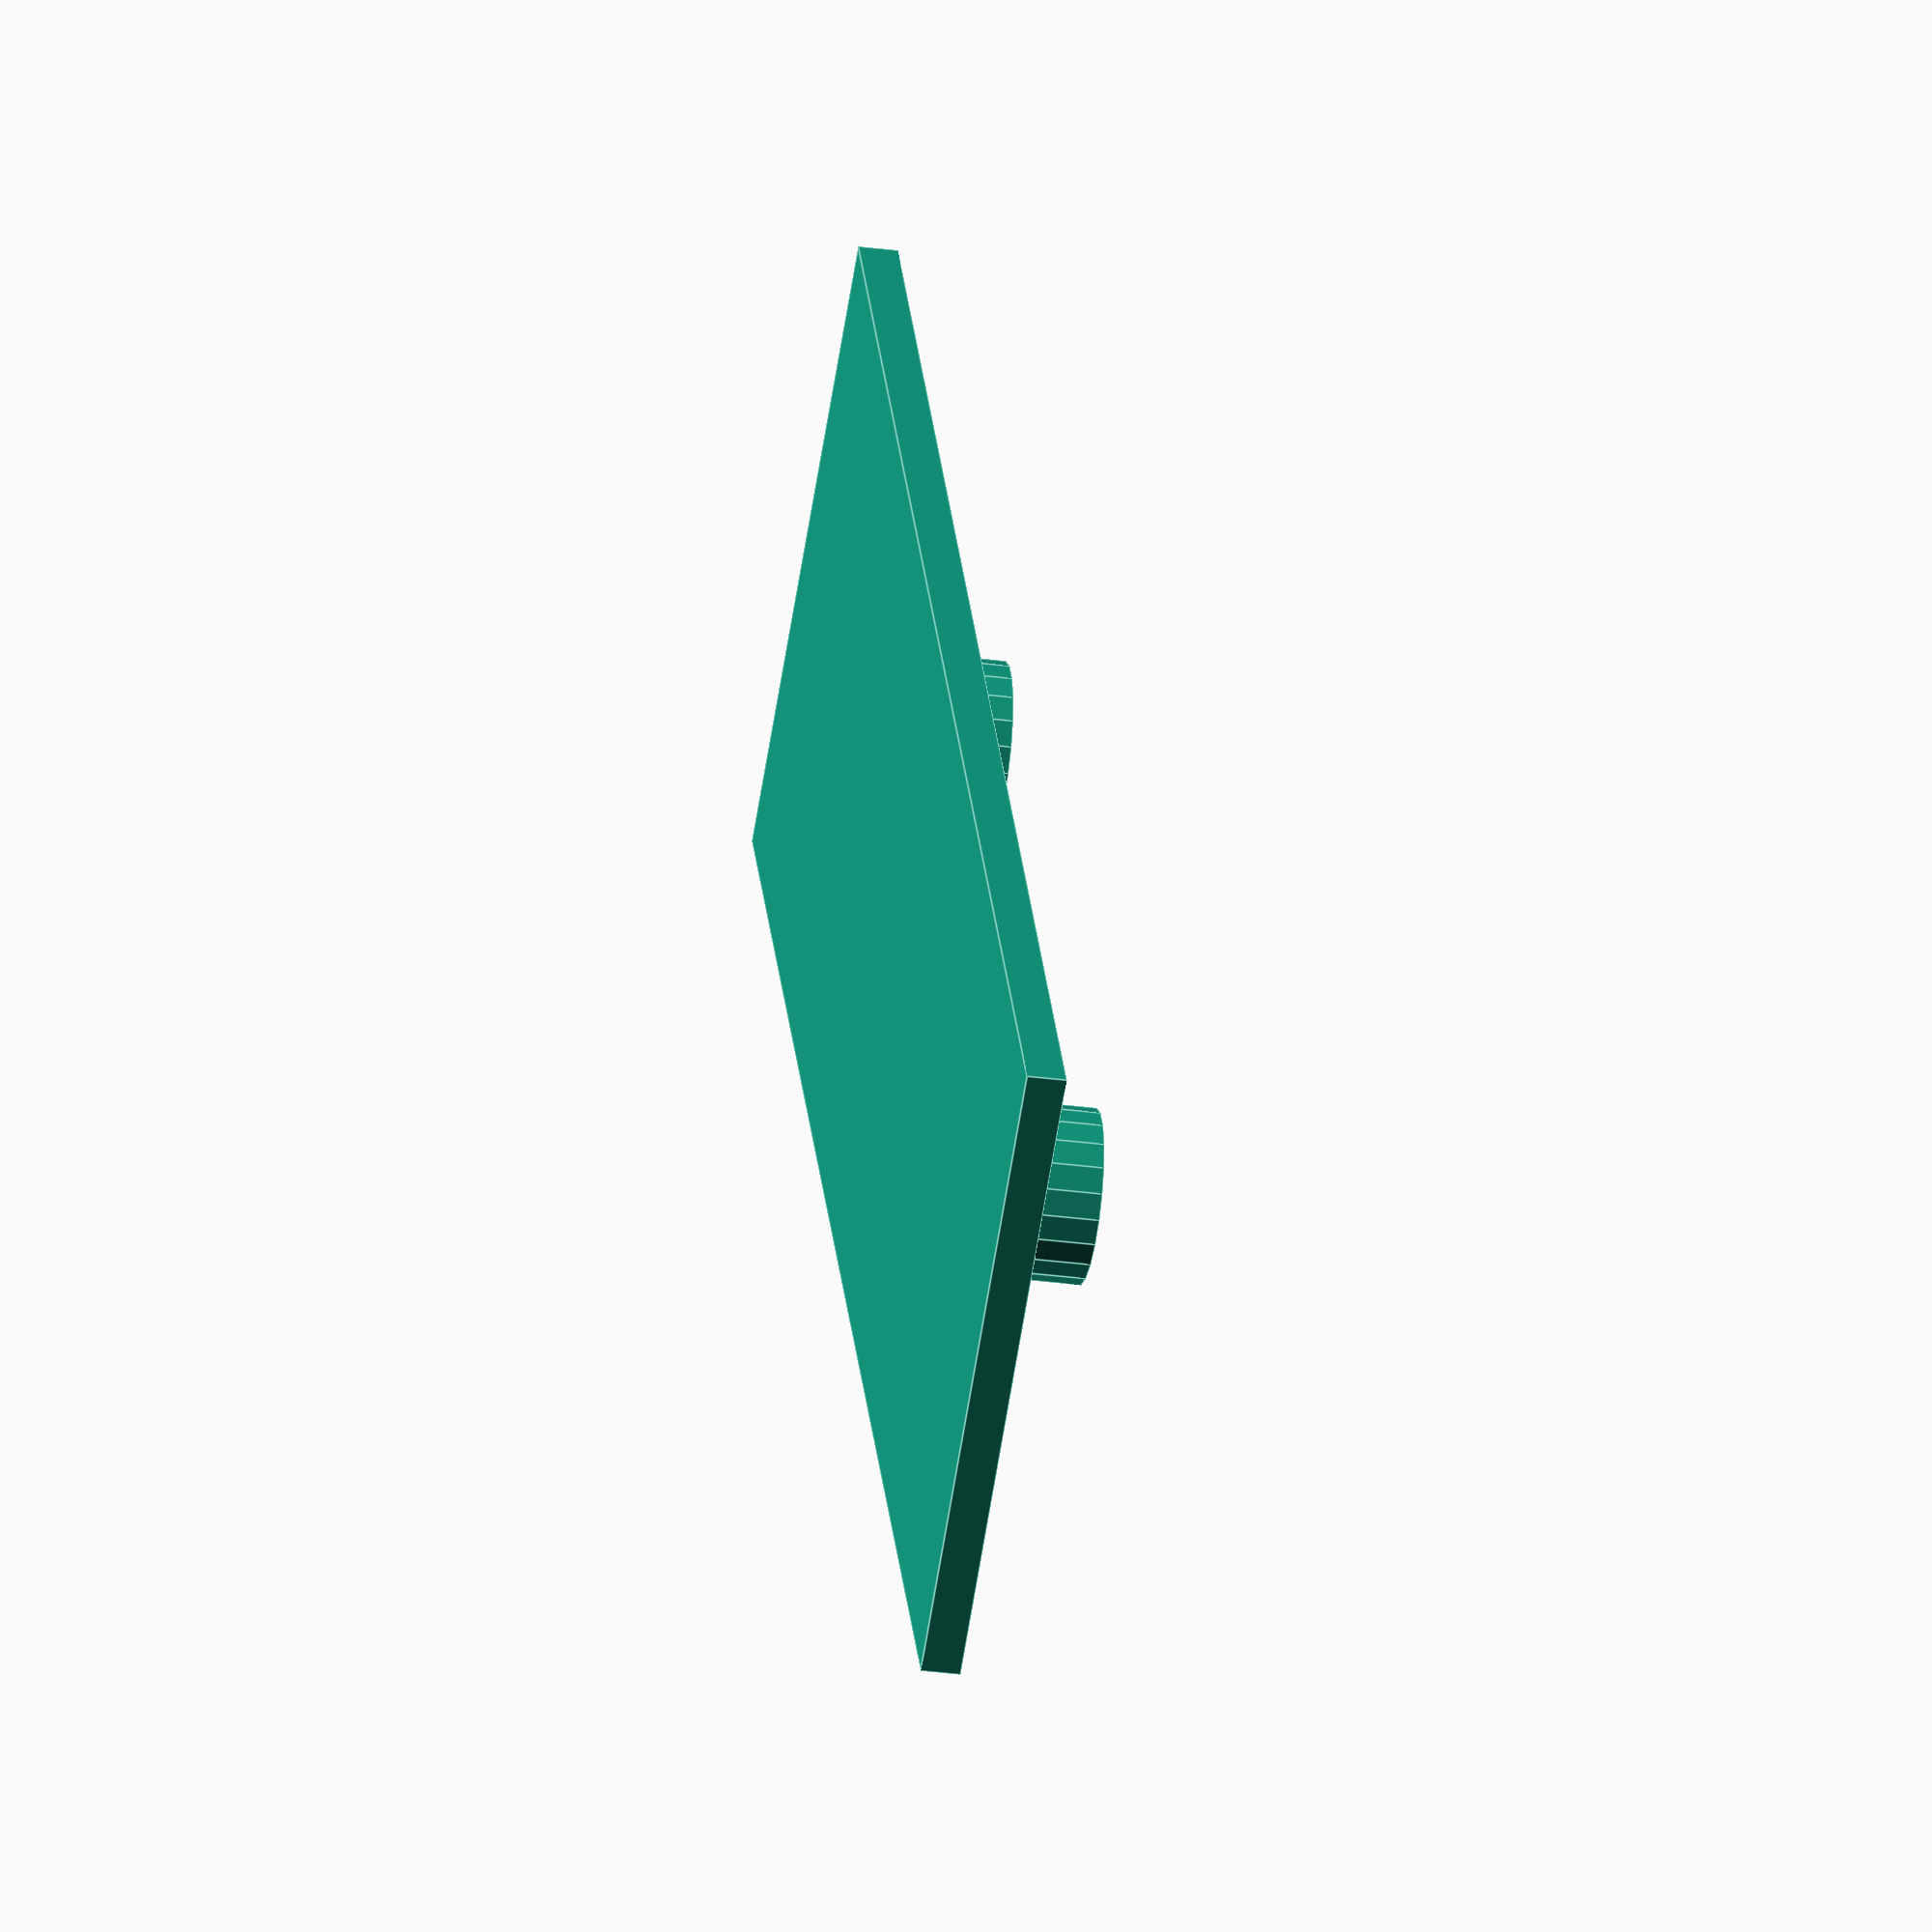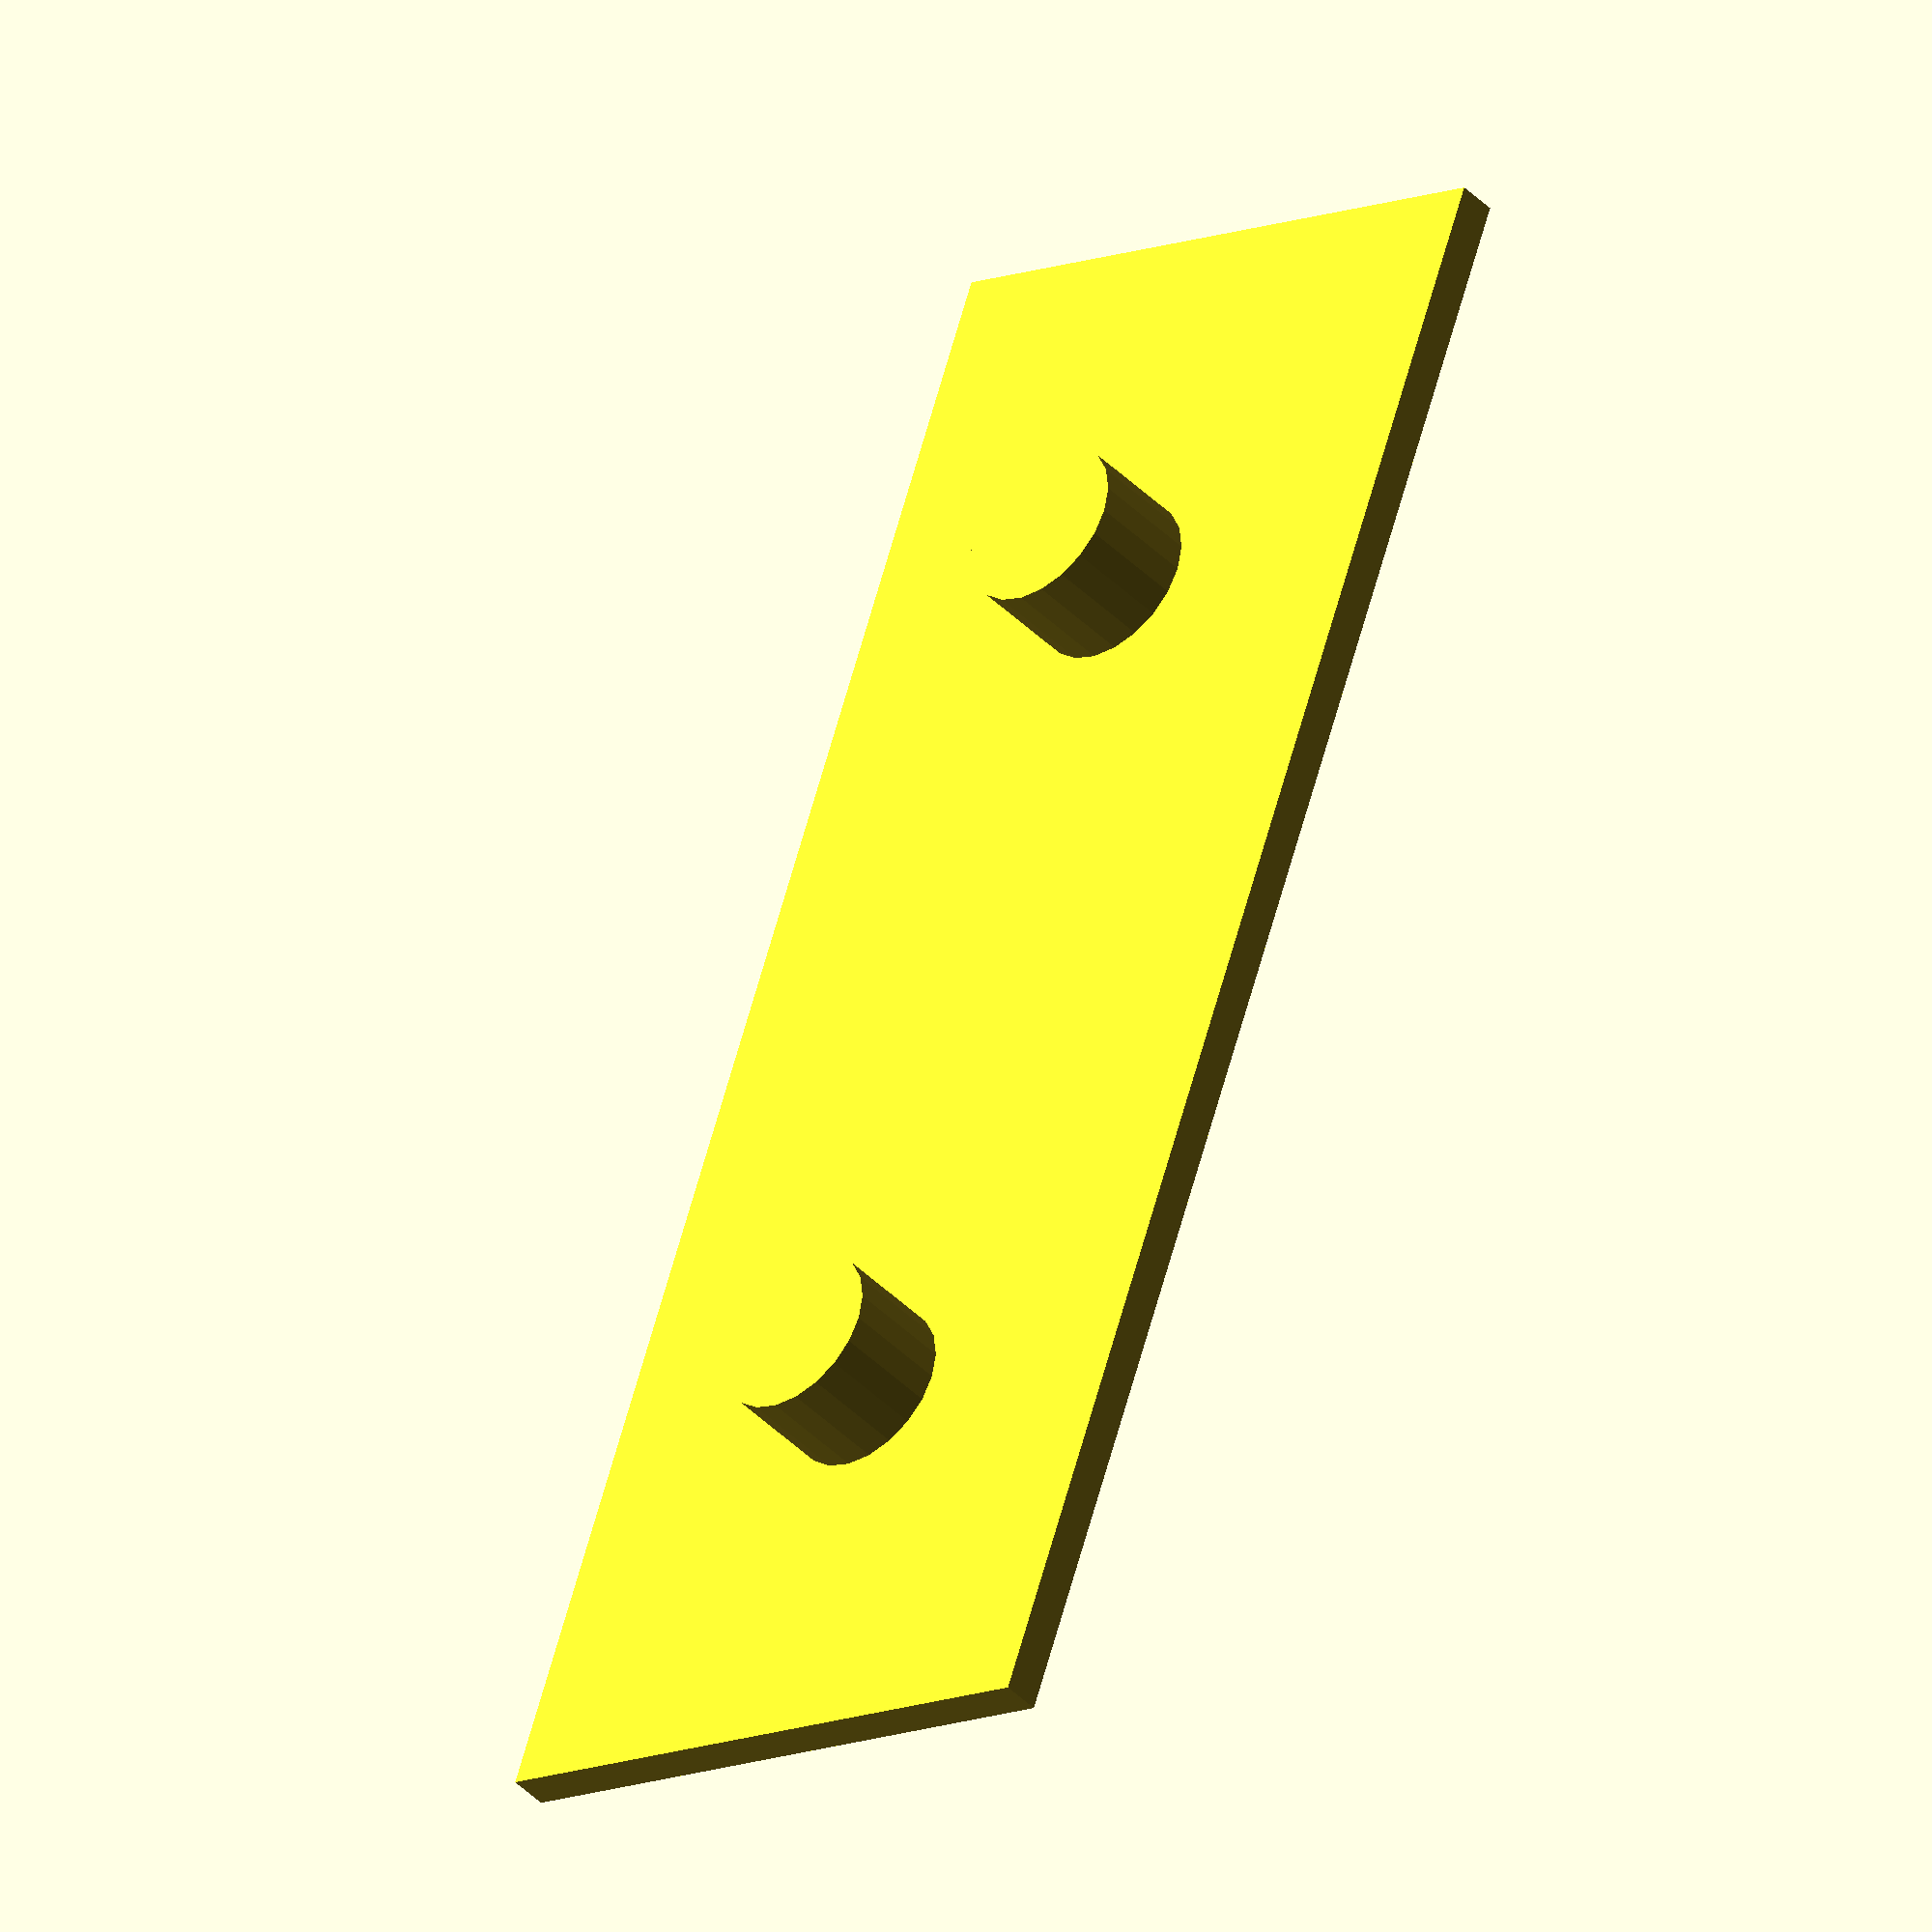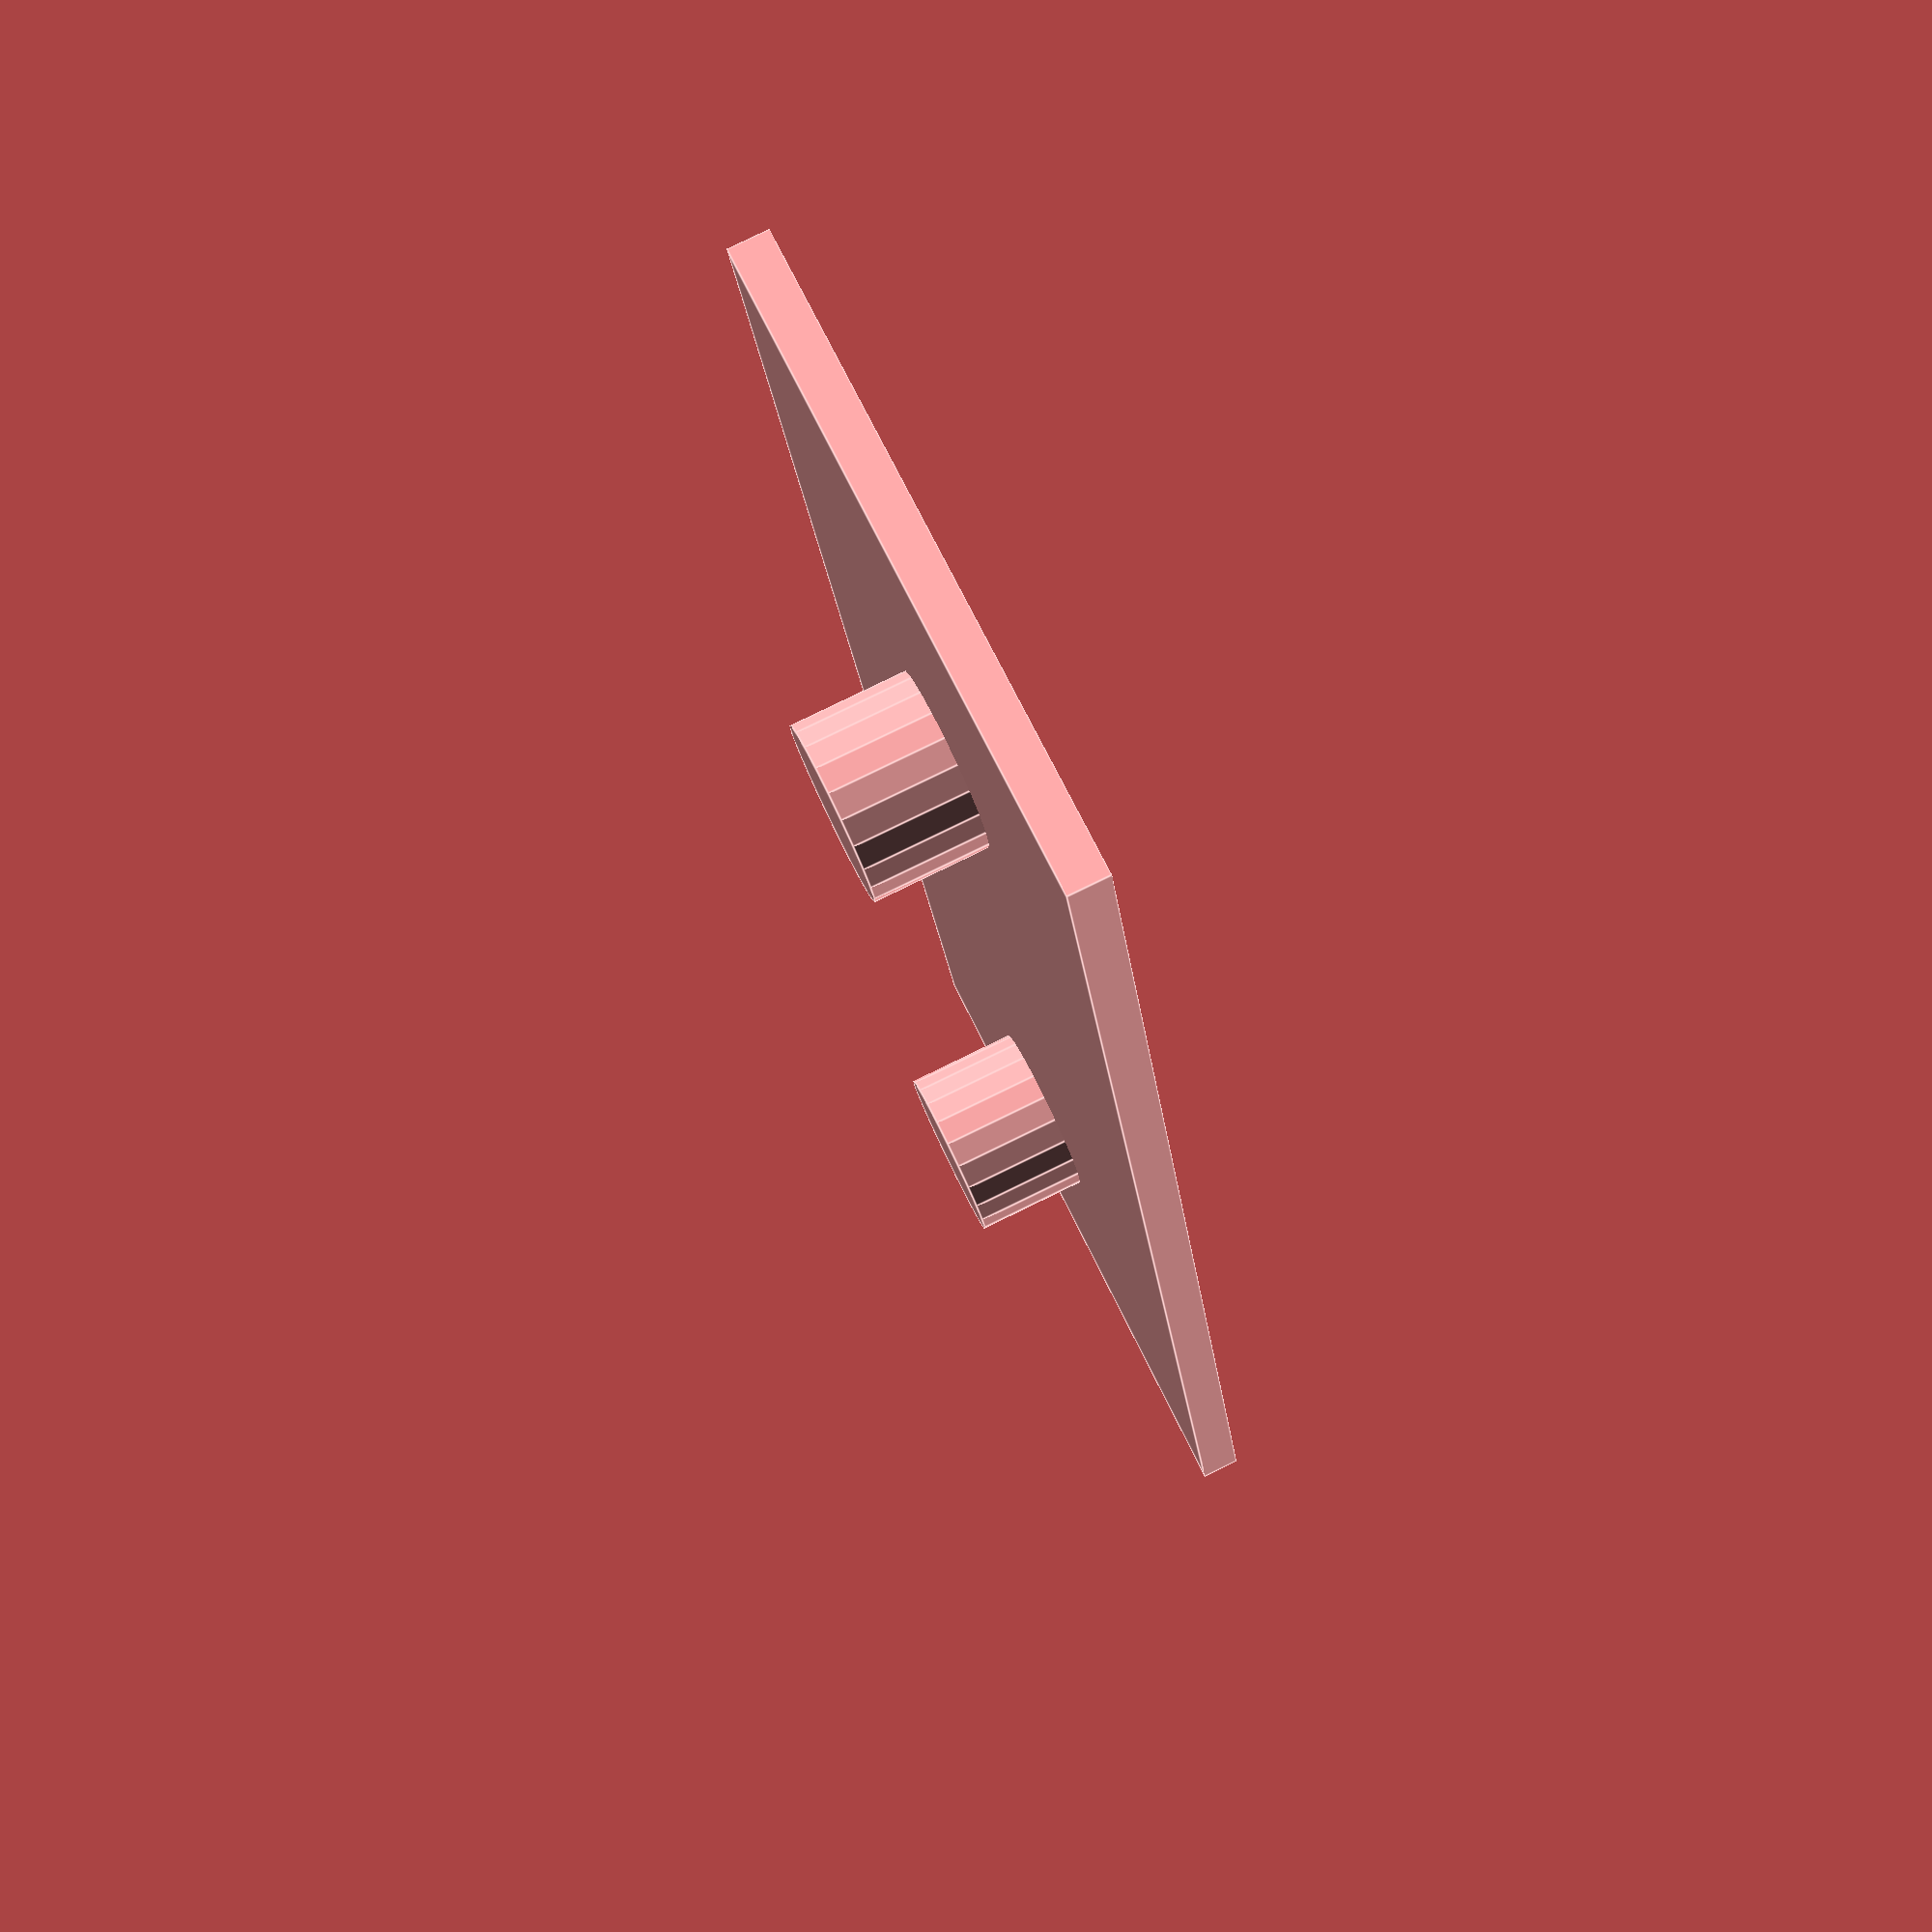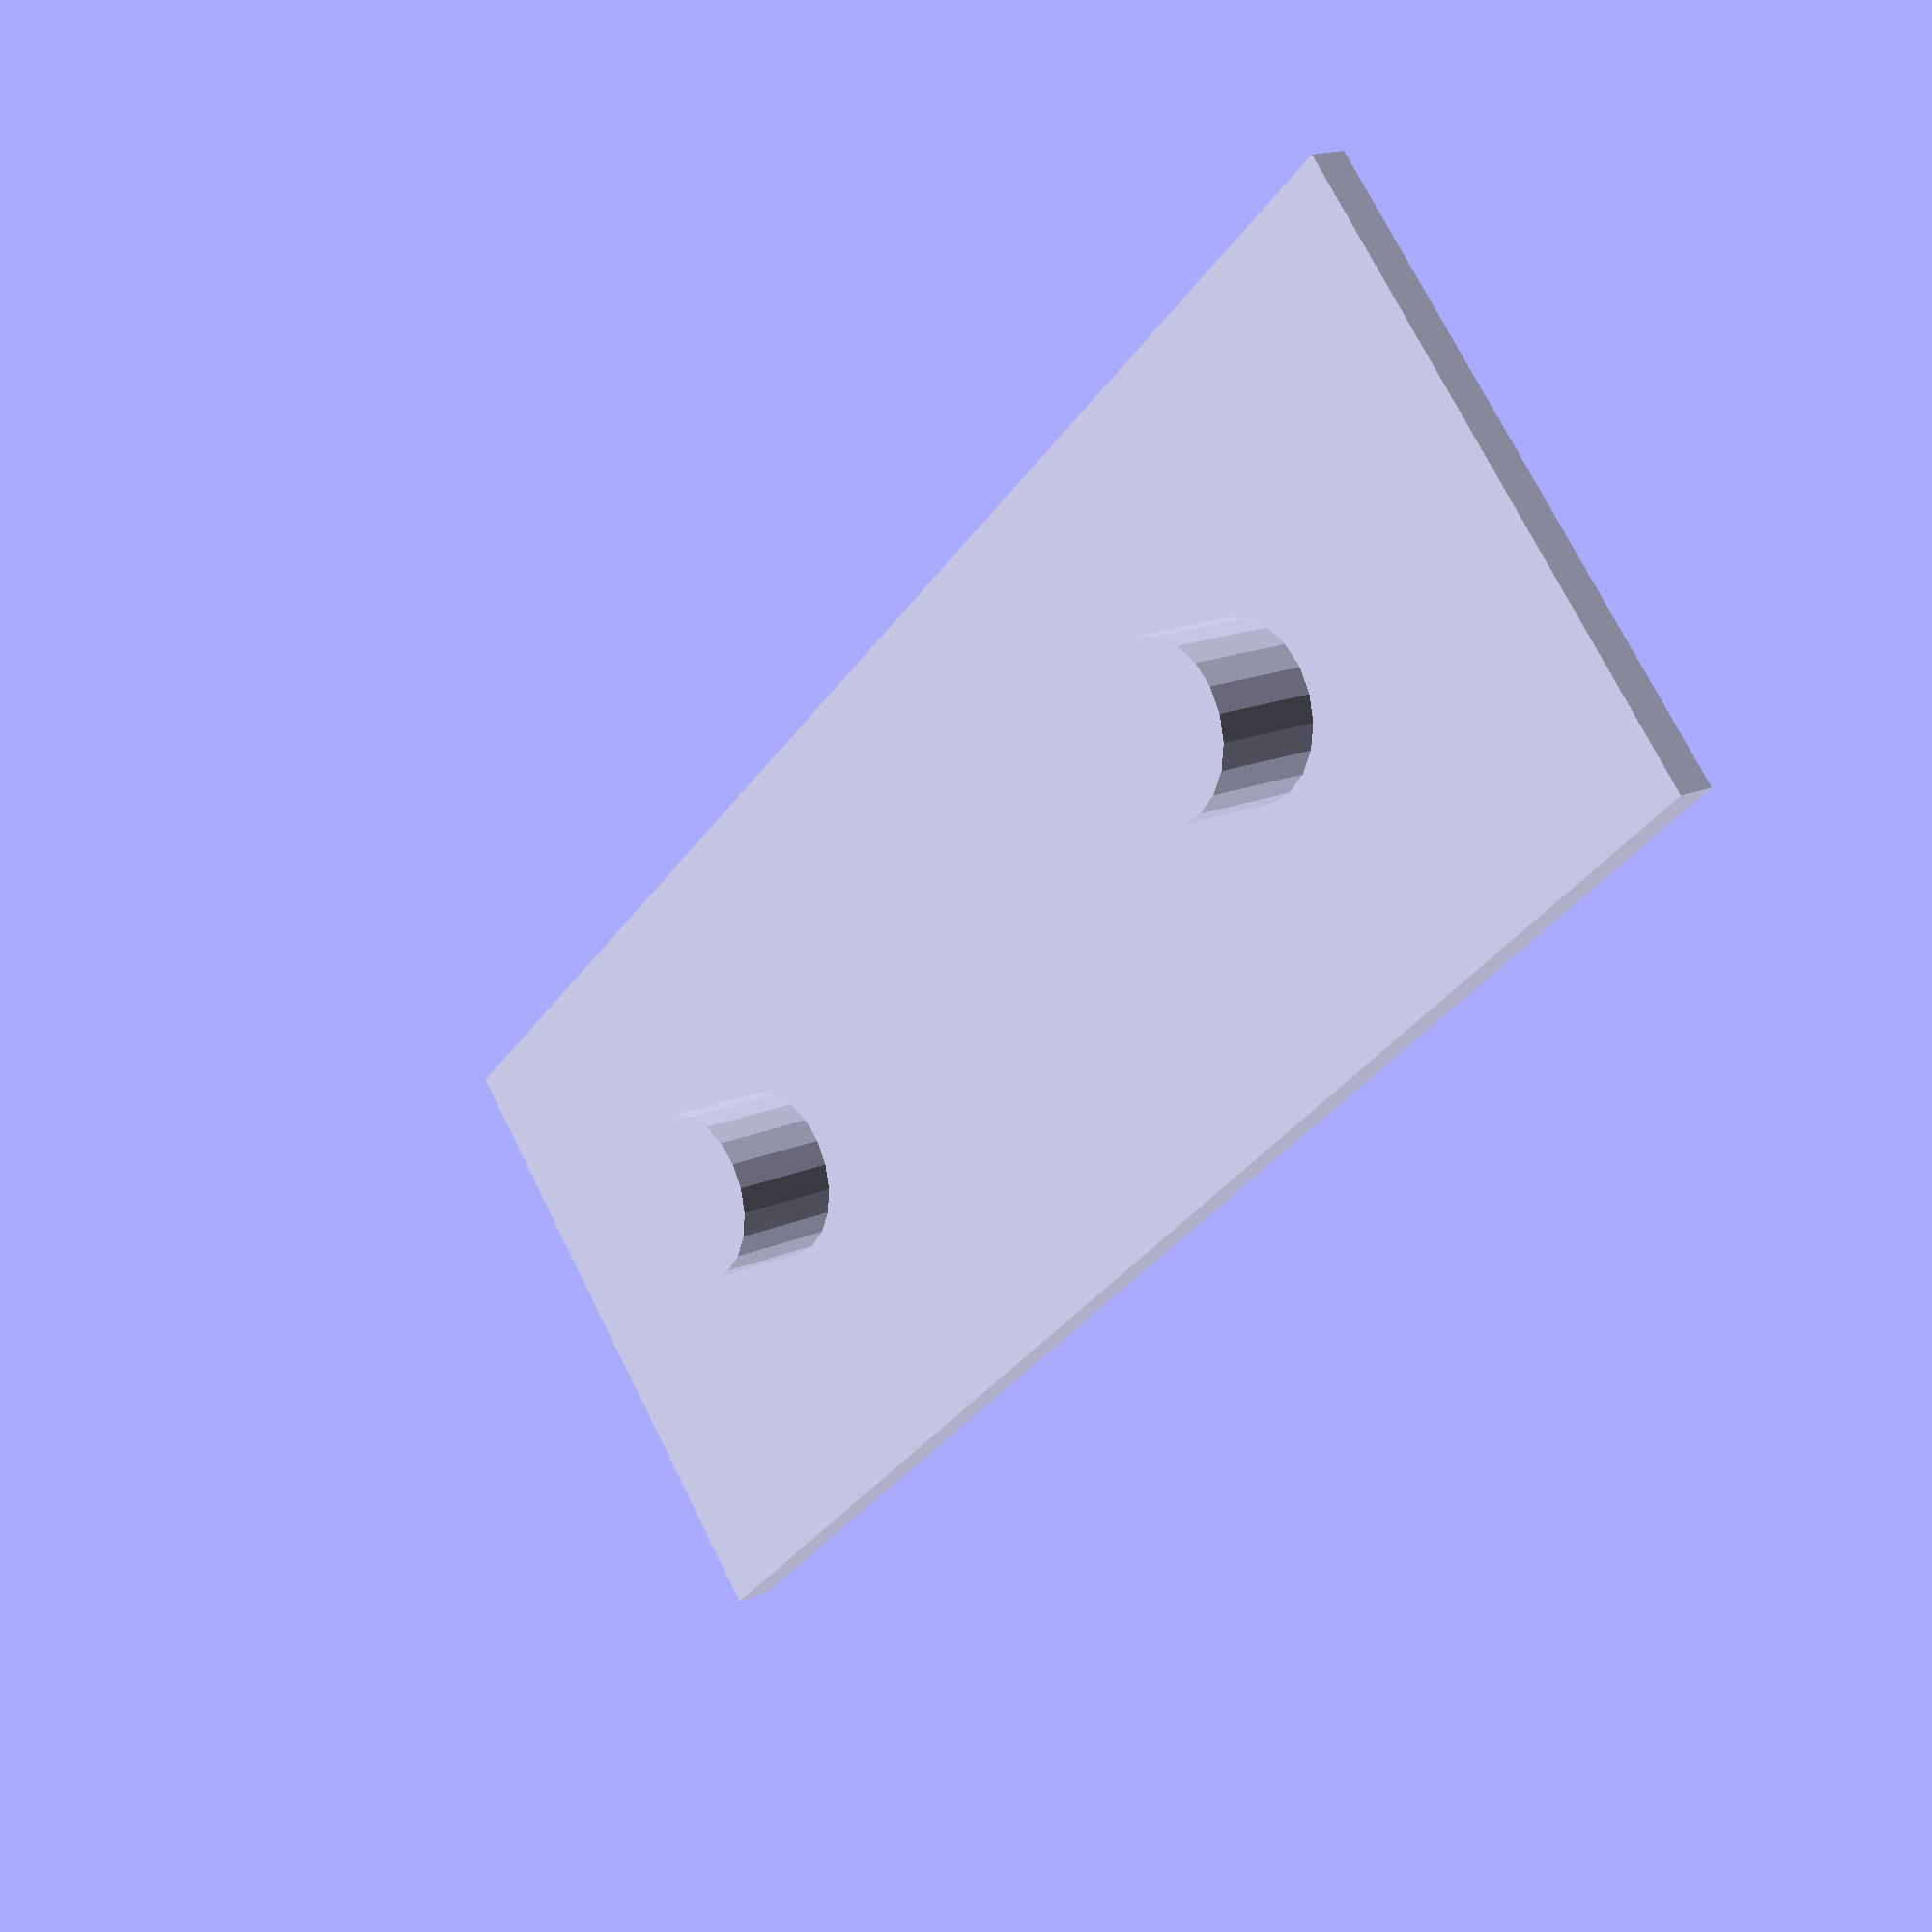
<openscad>
module total(){translate([0,0,16])cube([50,130,3],center=true);
translate([0,-35,6])cylinder(10,6.6,6.6);
translate([0,35,6])cylinder(10,6.6,6.6);}

rotate([180,0,0])total();
</openscad>
<views>
elev=210.8 azim=211.4 roll=280.6 proj=o view=edges
elev=221.0 azim=199.6 roll=140.5 proj=o view=solid
elev=278.4 azim=165.6 roll=64.1 proj=p view=edges
elev=163.3 azim=227.7 roll=131.5 proj=p view=wireframe
</views>
